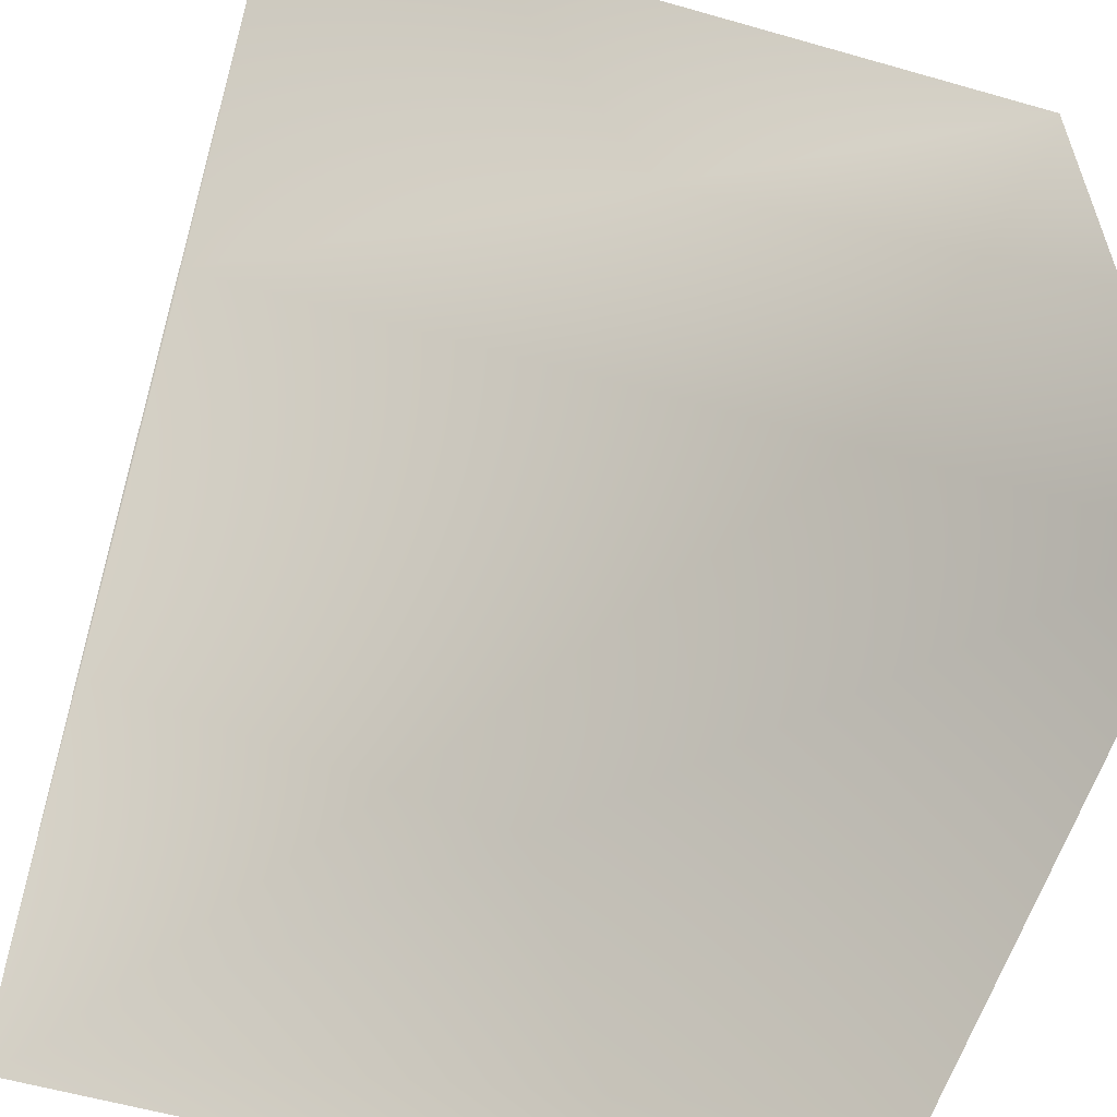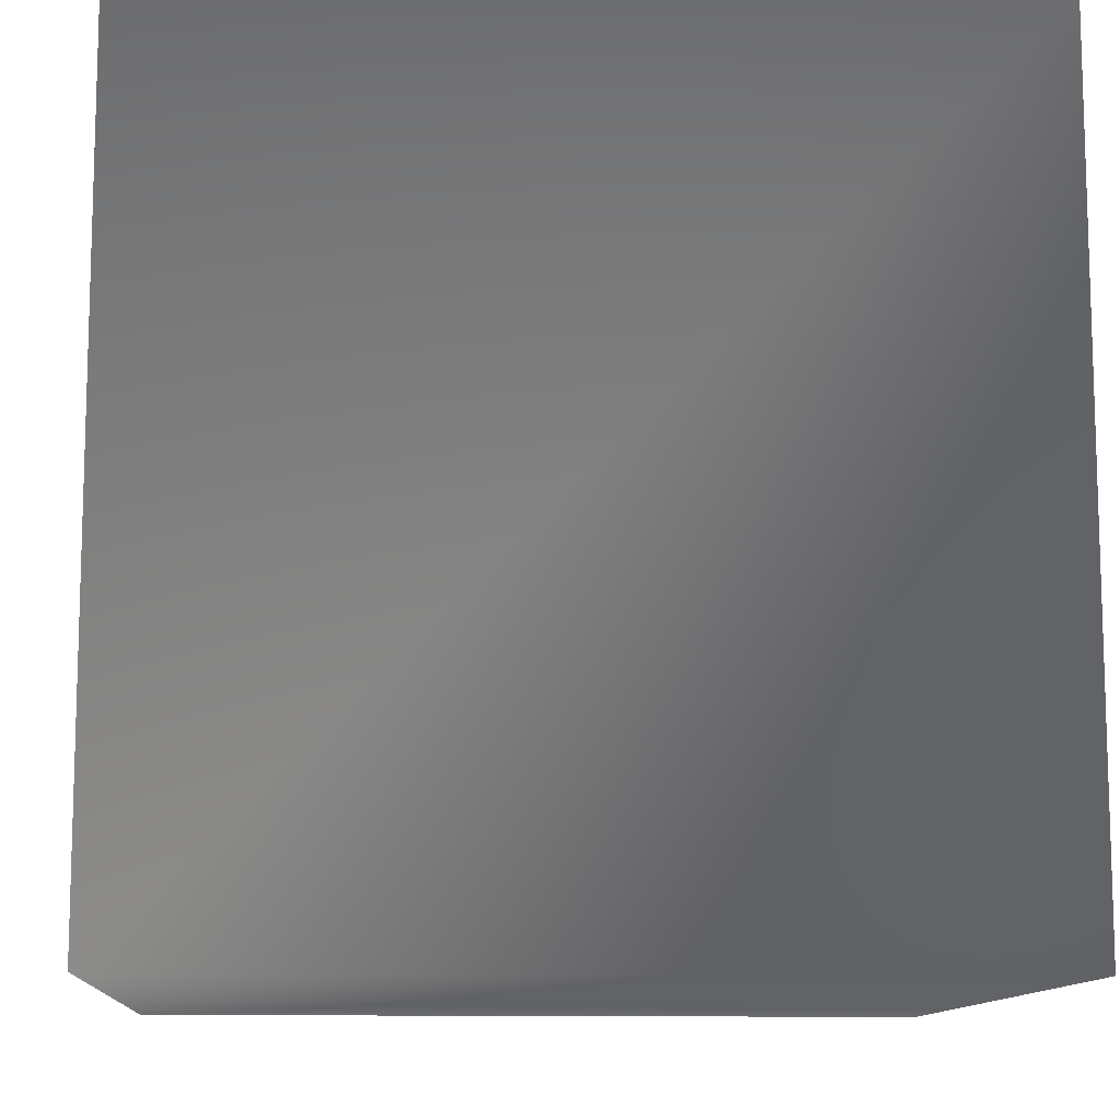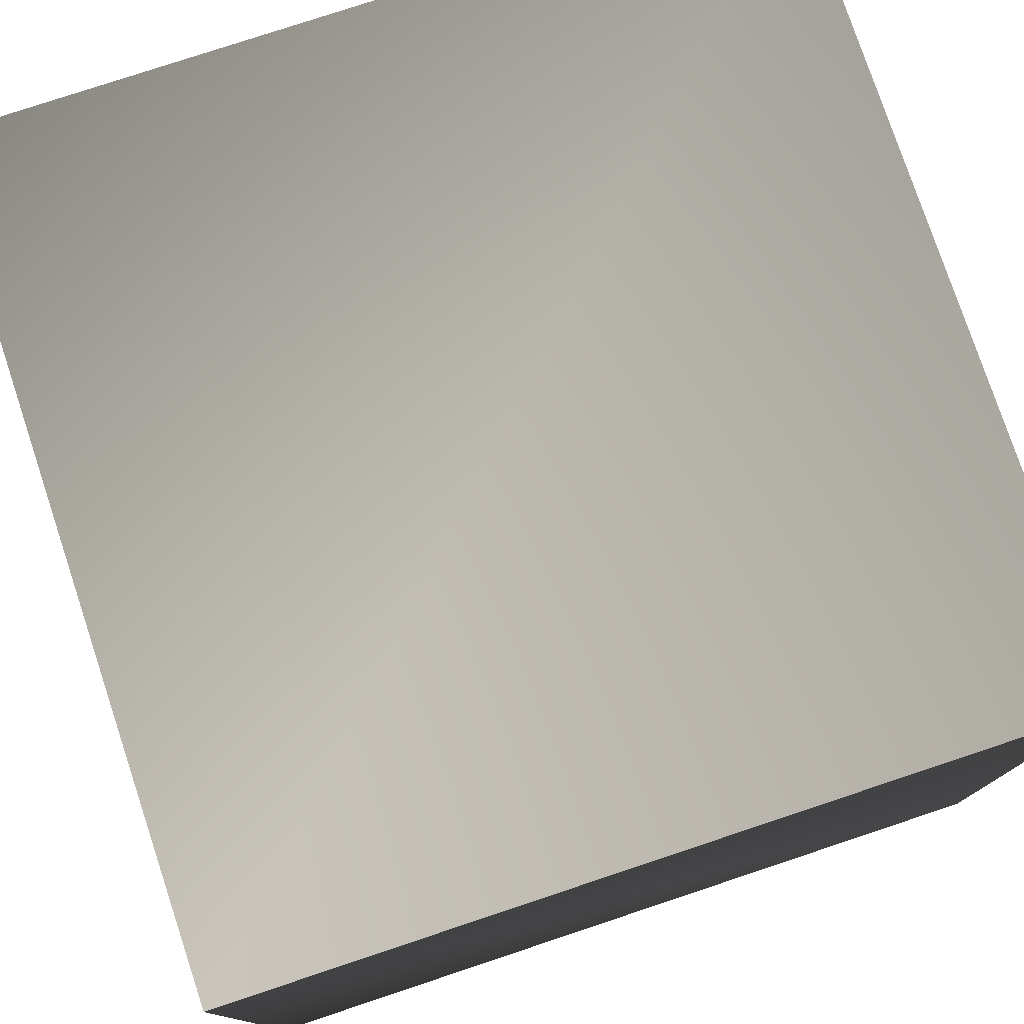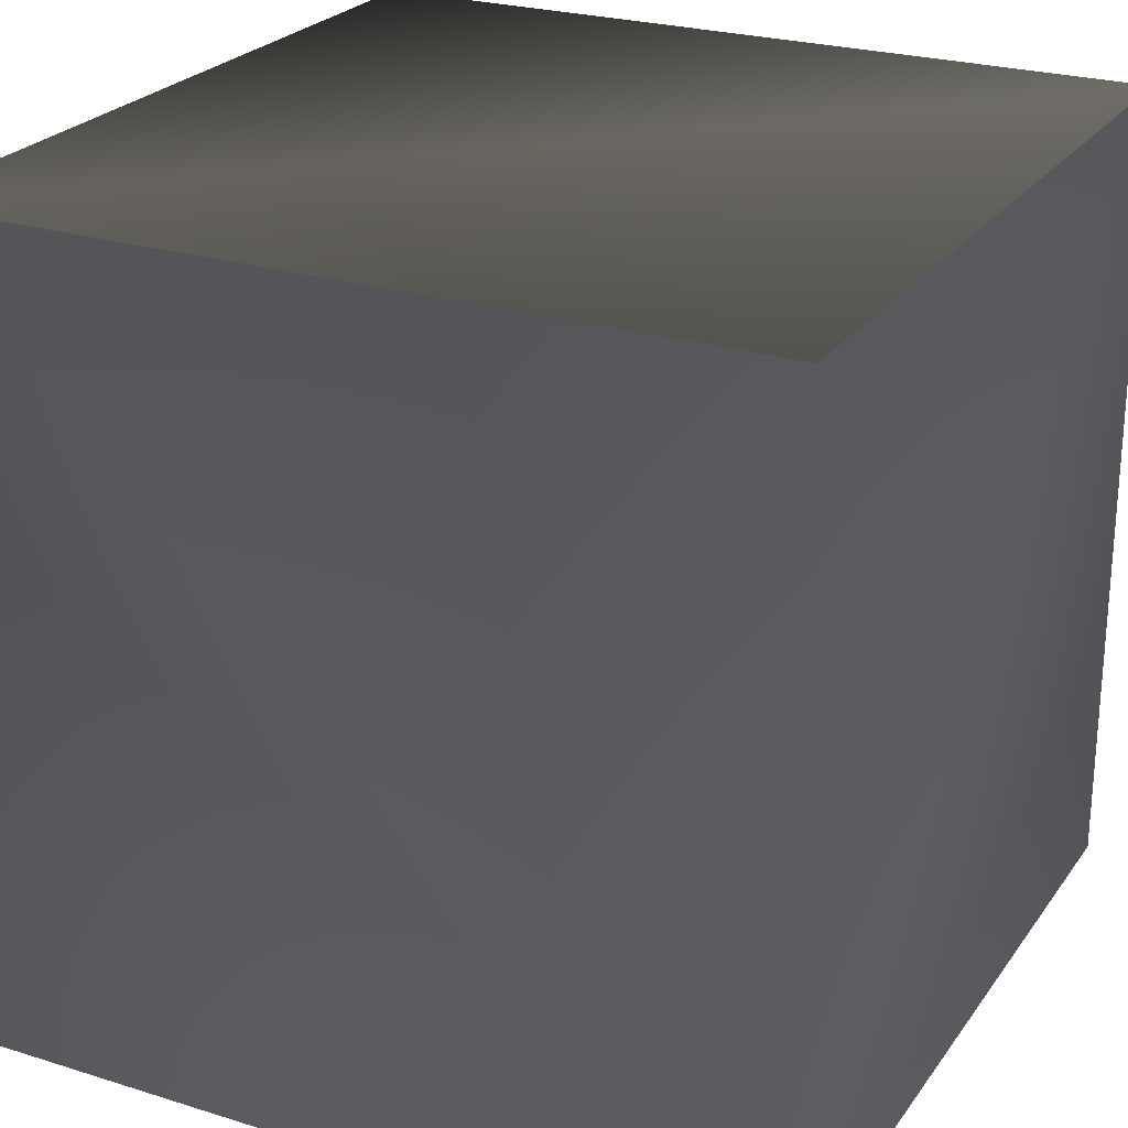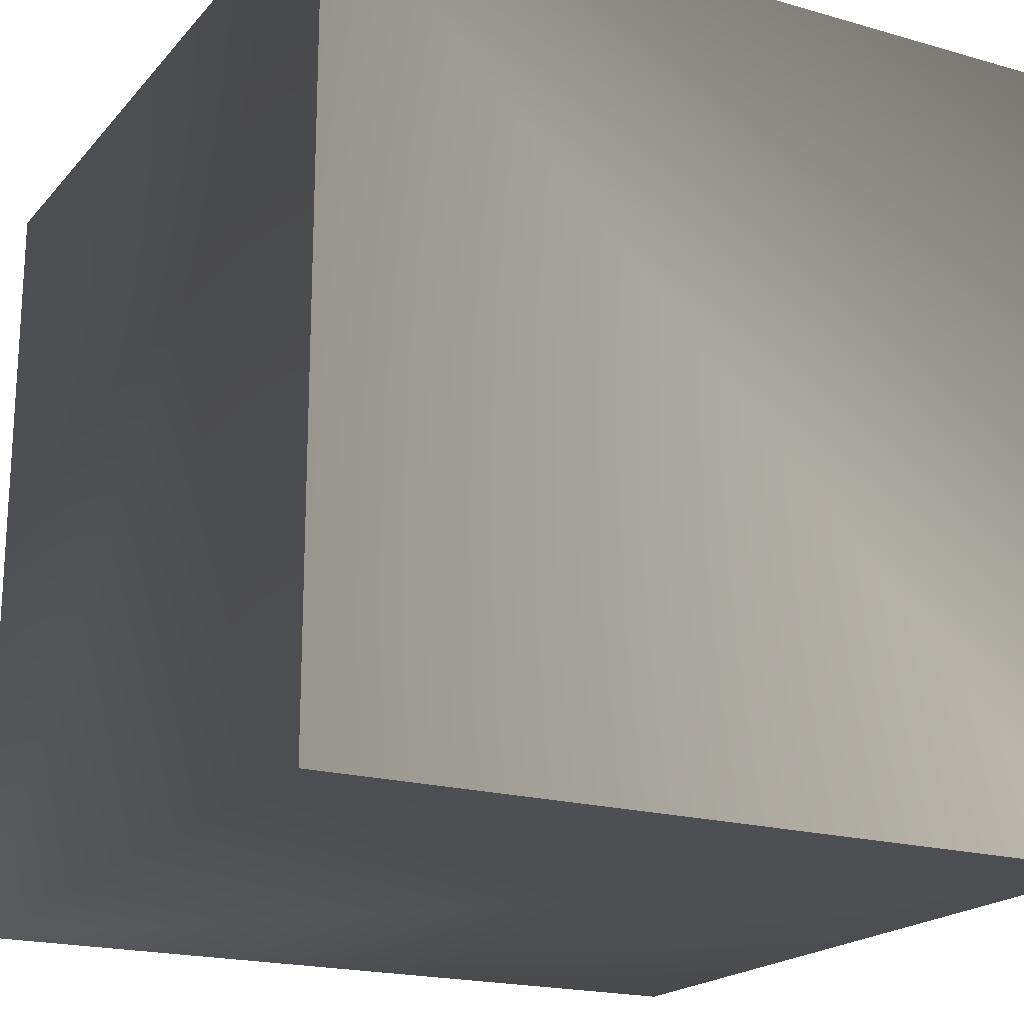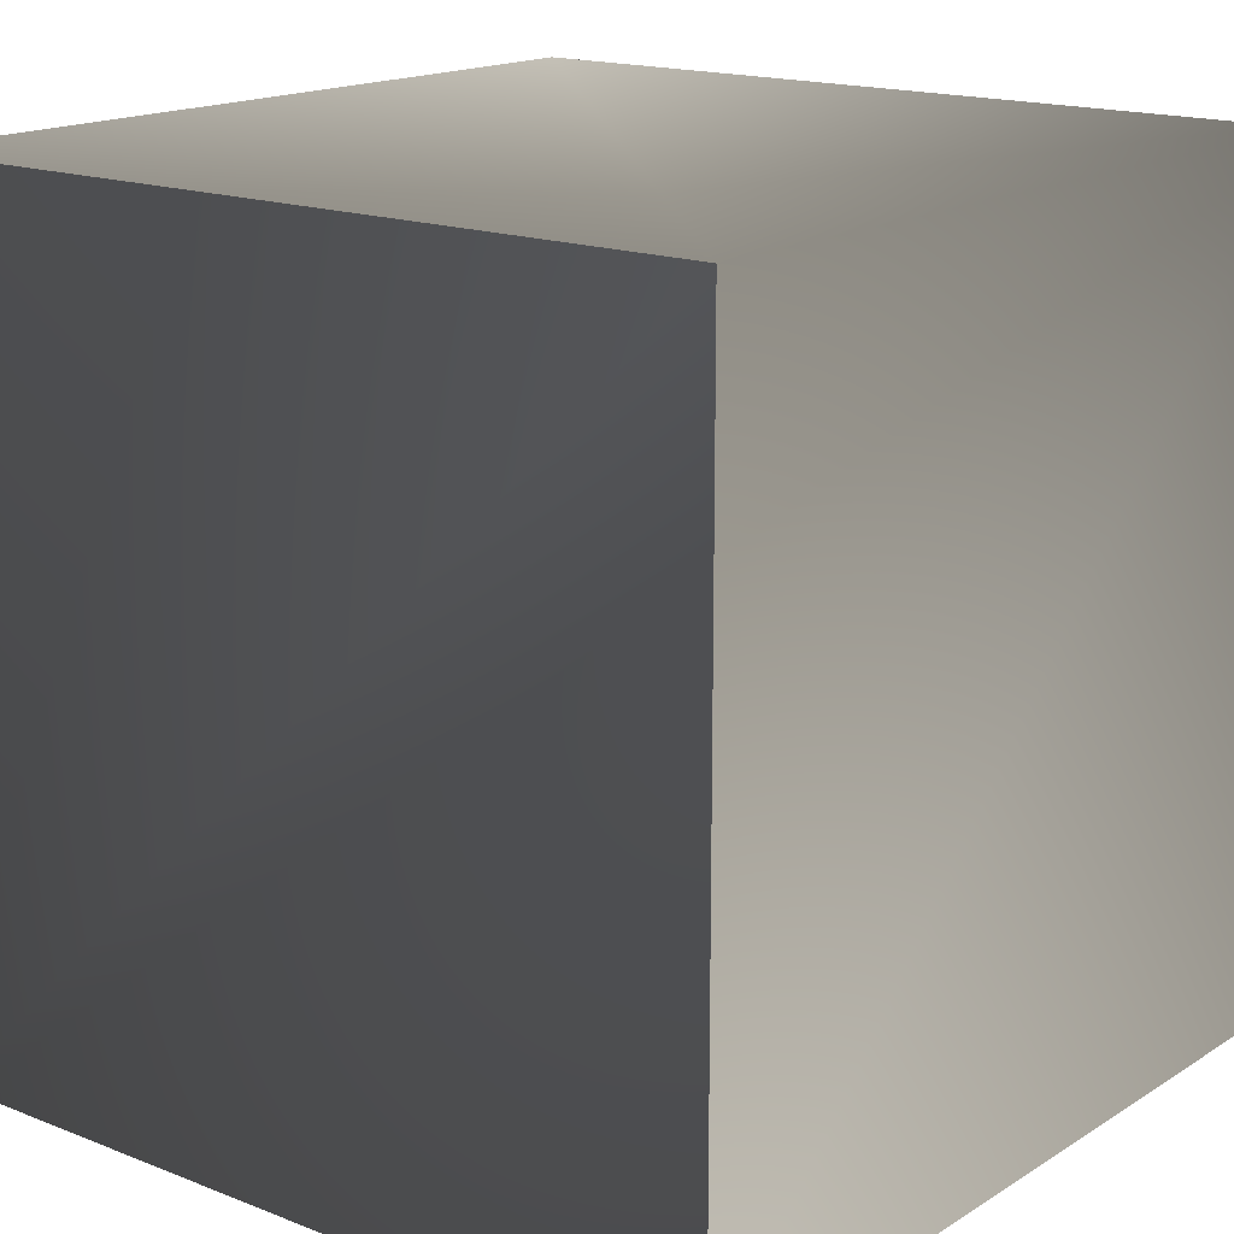
<metadata>
{"format":"obj","ext":"obj","renderer":"f3d","projection":"perspective","resolution":1024,"background":"white","views":[{"elev":-57.8,"azim":73.5,"up":"+Y"},{"elev":-11.2,"azim":85.8,"up":"+Y"},{"elev":77.9,"azim":-18.4,"up":"+Y"},{"elev":24.7,"azim":27.0,"up":"+Y"},{"elev":-19.5,"azim":-28.2,"up":"+Z"},{"elev":16.5,"azim":128.6,"up":"+Y"}]}
</metadata>
<code>
v 1 1 1
v 1 1 -1
v 1 -1 1
v 1 -1 -1
v -1 1 1
v -1 1 -1
v -1 -1 1
v -1 -1 -1
f 2 1 3
f 3 4 2
f 6 5 7
f 7 8 6
f 2 1 5
f 5 6 2
f 4 3 7
f 7 8 4
f 3 1 5
f 5 7 3
f 4 2 6
f 6 8 4

</code>
